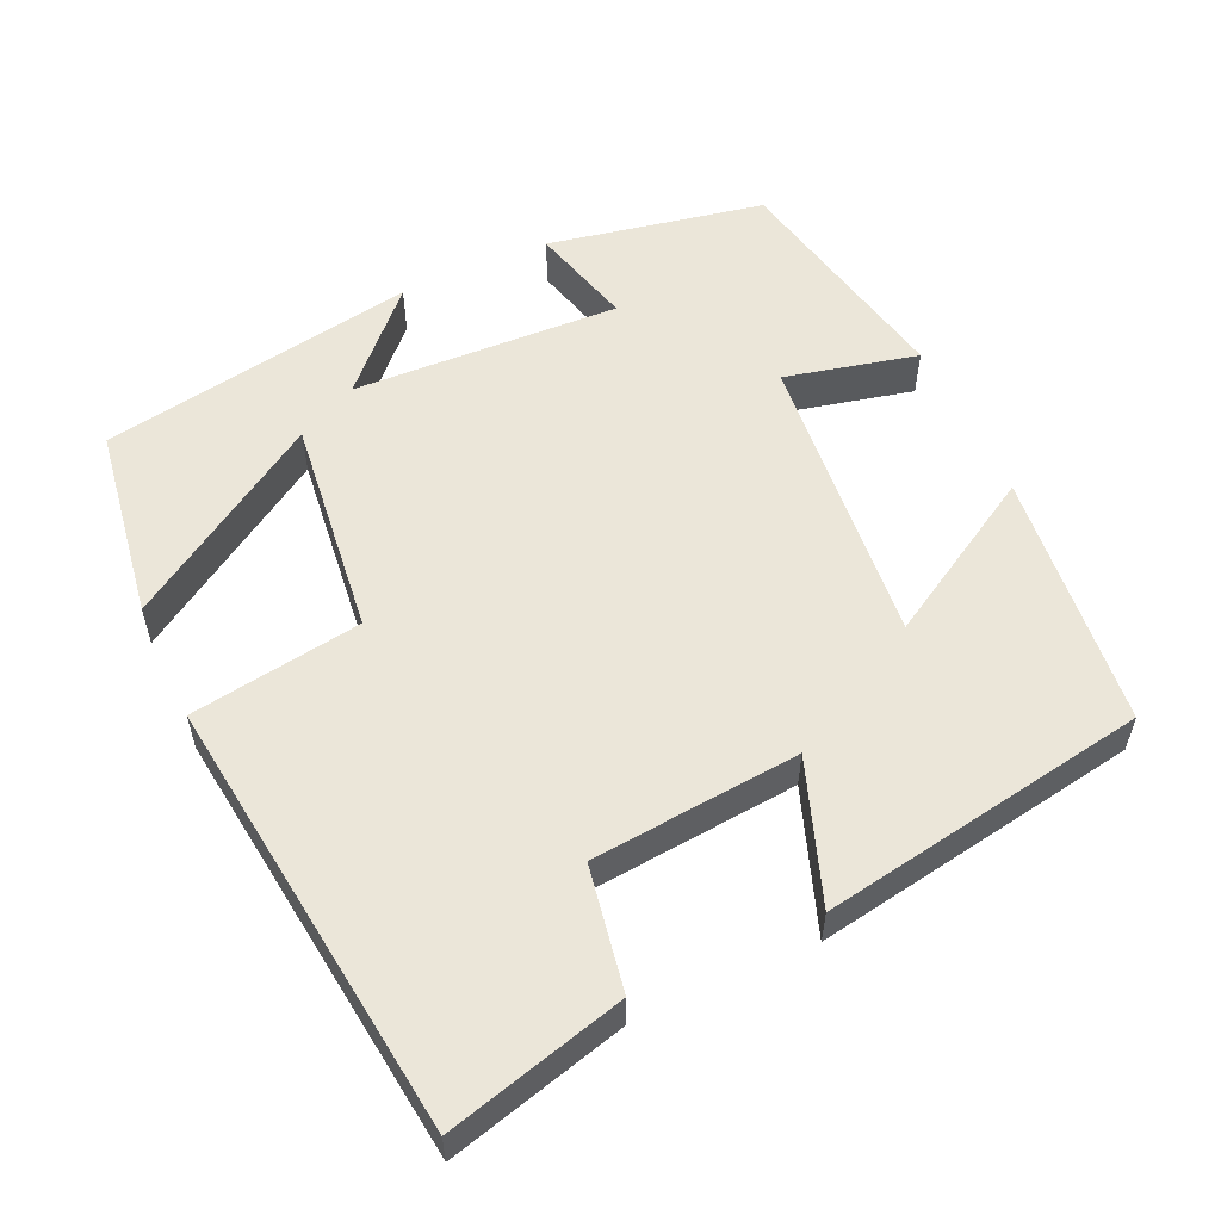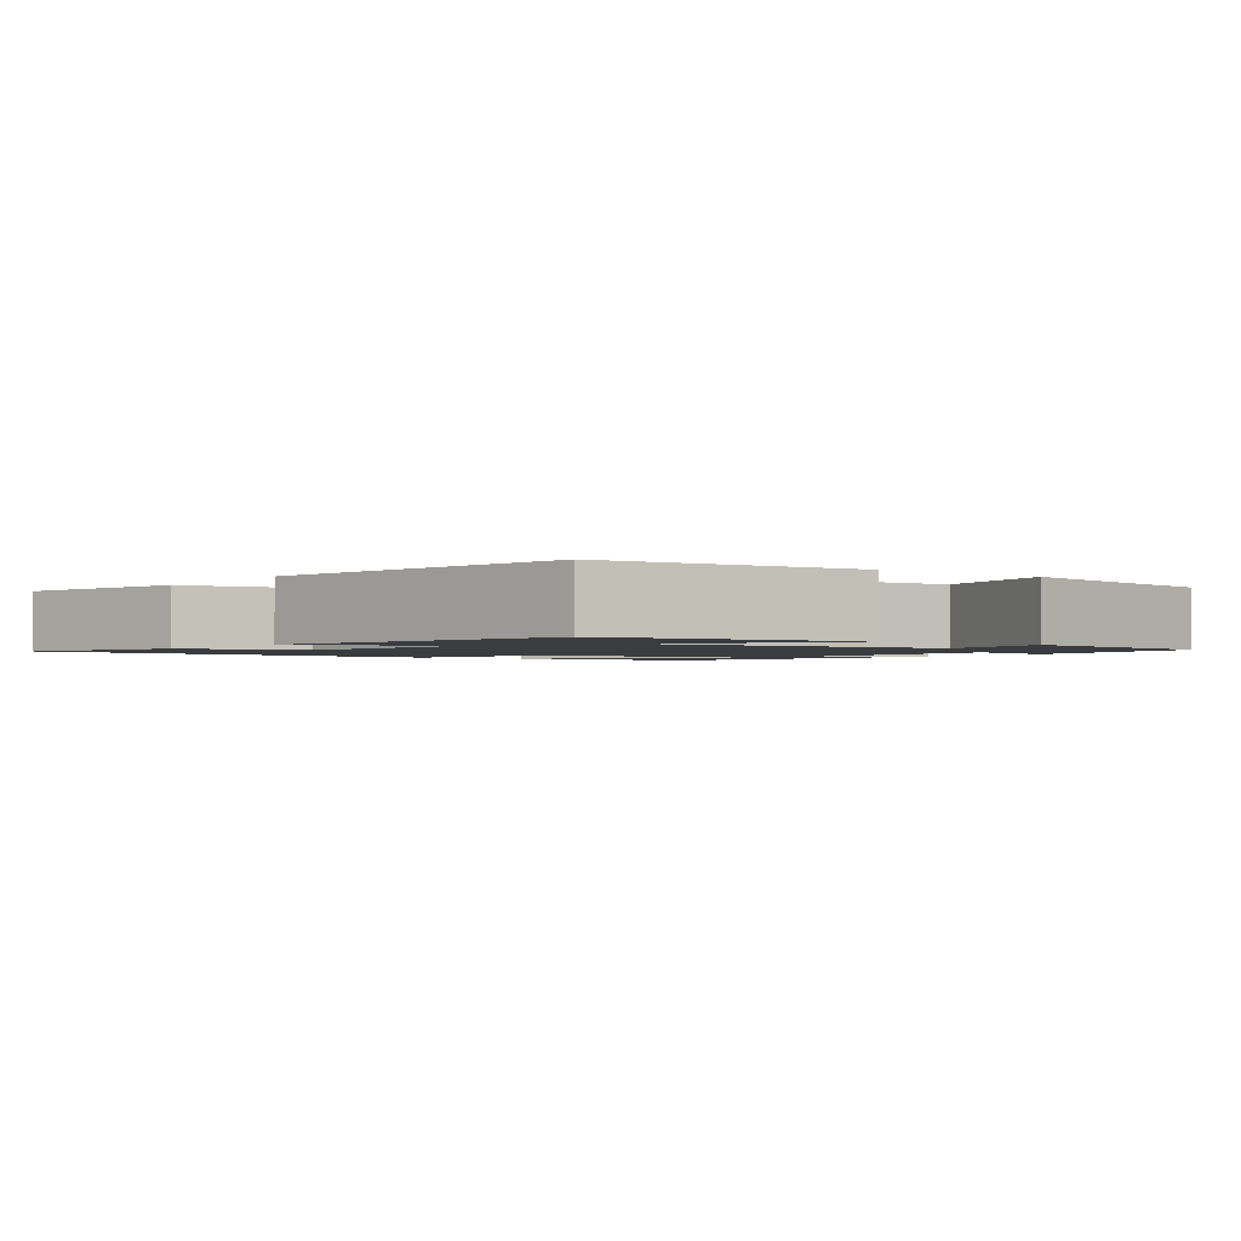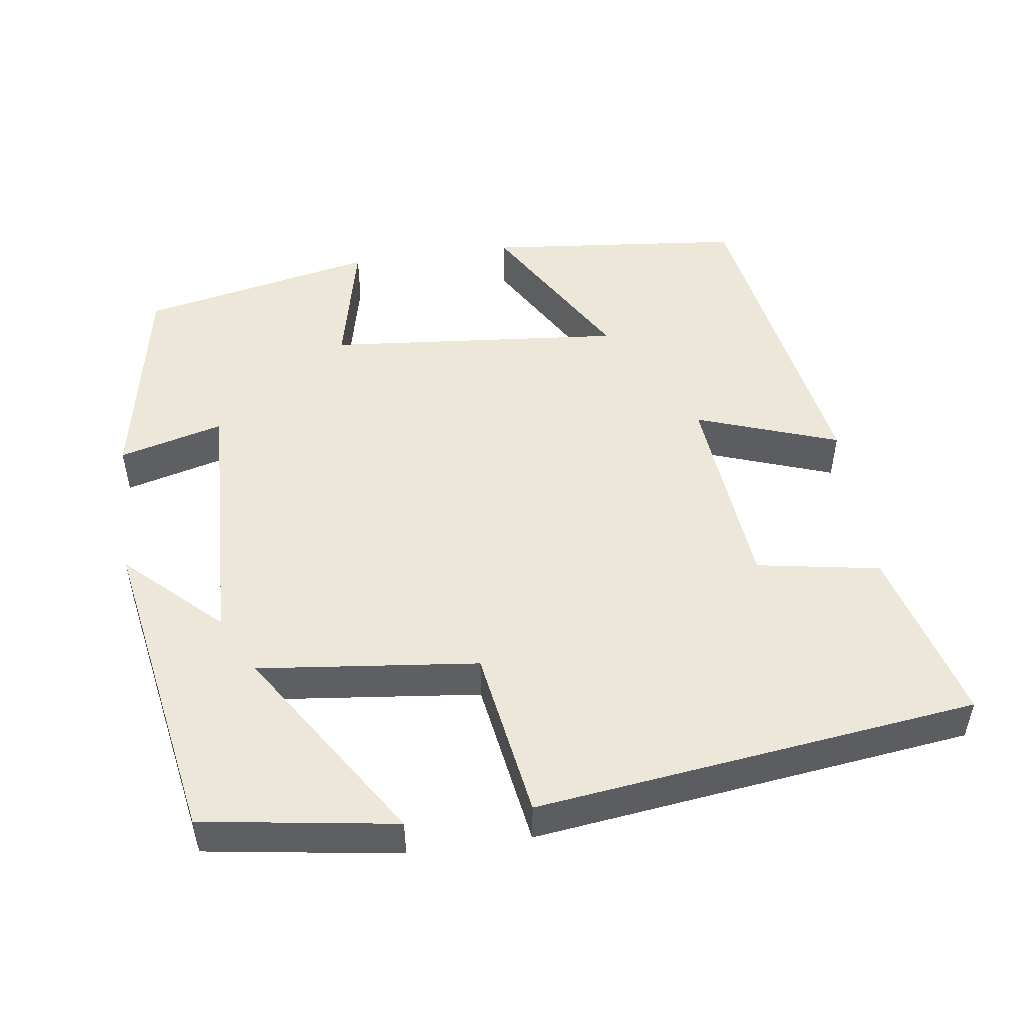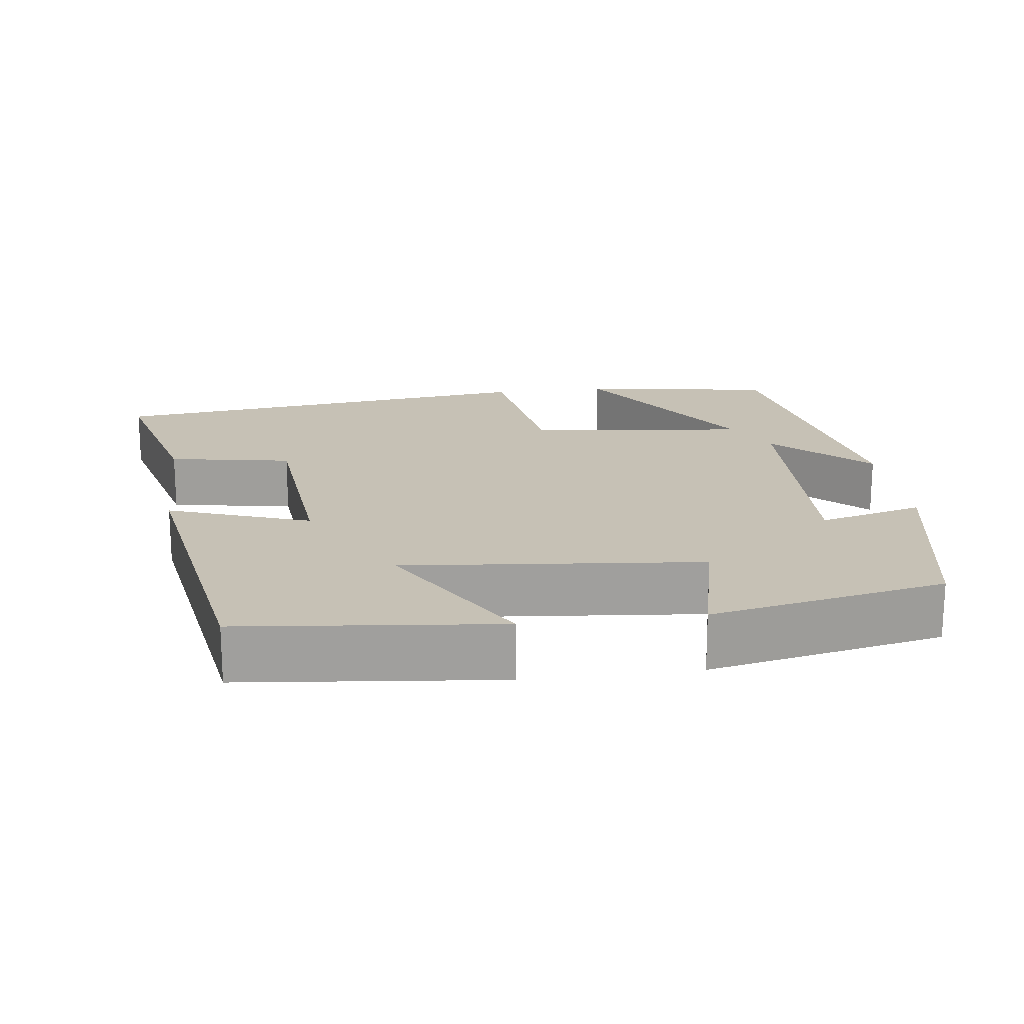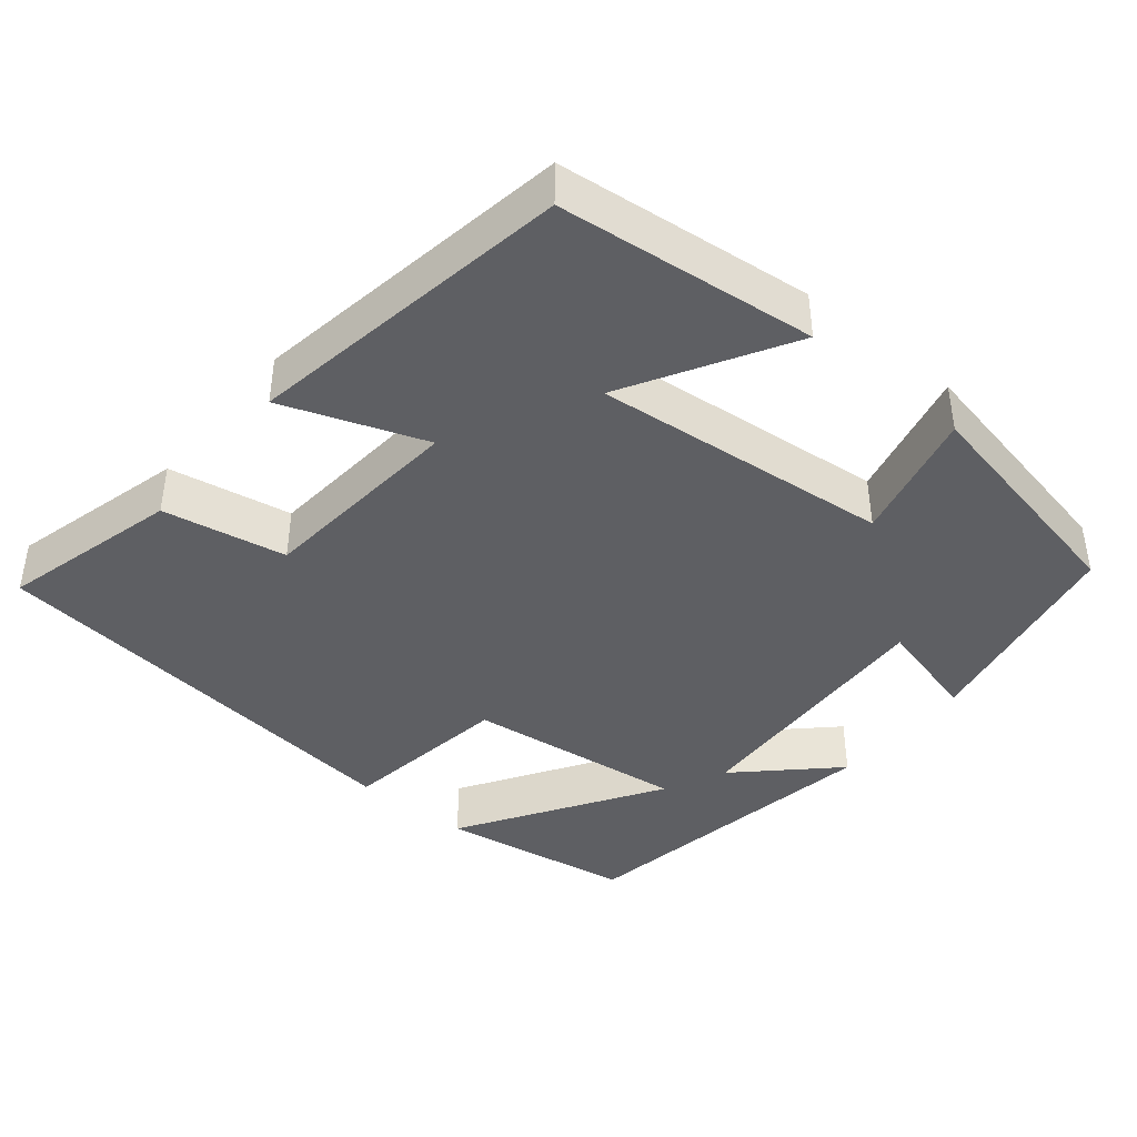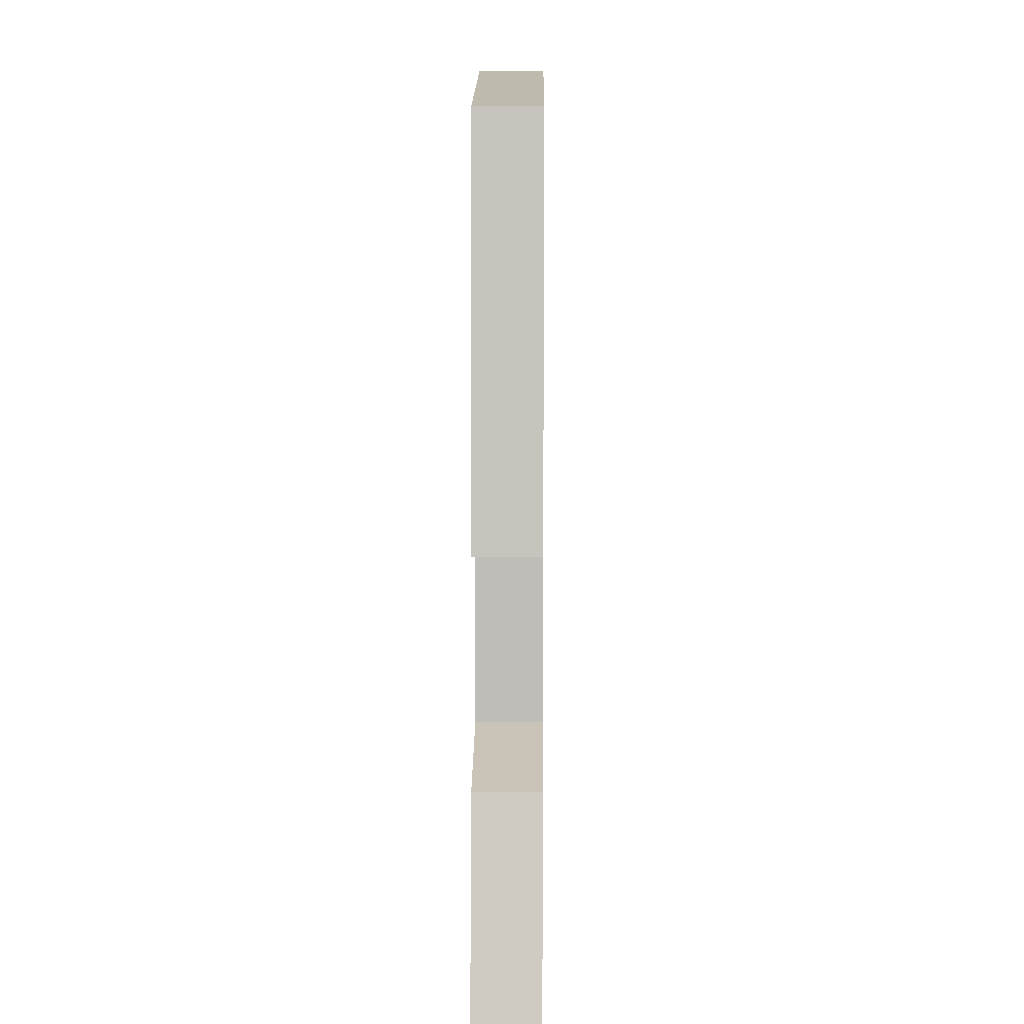
<metadata>
{"format":"obj","ext":"obj","renderer":"f3d","projection":"perspective","resolution":1024,"background":"white","views":[{"elev":55.8,"azim":-114.7,"up":"+Y"},{"elev":-1.9,"azim":-36.8,"up":"+Y"},{"elev":49.9,"azim":171.7,"up":"+Y"},{"elev":18.8,"azim":-7.4,"up":"+Y"},{"elev":-41.5,"azim":-39.3,"up":"+Y"},{"elev":9.7,"azim":-89.4,"up":"+Z"}]}
</metadata>
<code>
v -0.561 0.07 -0.43
v -0.5 0.07 -0.198
v -0.338 0.07 -0.169
v -0.314 0.07 0.103
v -0.5 0.07 0.036
v -0.429 0.07 0.464
v -0.091 0.07 0.5
v -0.214 0.07 0.288
v 0.176 0.07 0.326
v 0.135 0.07 0.5
v 0.444 0.07 0.437
v 0.5 0.07 0.153
v 0.363 0.07 0.189
v 0.379 0.07 -0.161
v 0.5 0.07 -0.045
v 0.429 0.07 -0.46
v 0.175 0.07 -0.5
v 0.339 0.07 -0.242
v 0.051 0.07 -0.276
v 0.017 0.07 -0.5
v -0.561 0 -0.43
v -0.5 0 -0.198
v -0.338 0 -0.169
v -0.314 0 0.103
v -0.5 0 0.036
v -0.429 0 0.464
v -0.091 0 0.5
v -0.214 0 0.288
v 0.176 0 0.326
v 0.135 0 0.5
v 0.444 0 0.437
v 0.5 0 0.153
v 0.363 0 0.189
v 0.379 0 -0.161
v 0.5 0 -0.045
v 0.429 0 -0.46
v 0.175 0 -0.5
v 0.339 0 -0.242
v 0.051 0 -0.276
v 0.017 0 -0.5
f 19 20 1 2
f 18 19 2 3
f 15 16 17 18
f 14 15 18
f 13 14 18 3
f 10 11 12 13
f 9 10 13
f 8 9 13 3
f 5 6 7 8
f 4 5 8
f 3 4 8
f 22 21 40 39
f 23 22 39 38
f 38 37 36 35
f 38 35 34
f 23 38 34 33
f 33 32 31 30
f 33 30 29
f 23 33 29 28
f 28 27 26 25
f 28 25 24
f 28 24 23
f 1 21 22 2
f 2 22 23 3
f 3 23 24 4
f 4 24 25 5
f 5 25 26 6
f 6 26 27 7
f 7 27 28 8
f 8 28 29 9
f 9 29 30 10
f 10 30 31 11
f 11 31 32 12
f 12 32 33 13
f 13 33 34 14
f 14 34 35 15
f 15 35 36 16
f 16 36 37 17
f 17 37 38 18
f 18 38 39 19
f 19 39 40 20
f 20 40 21 1

</code>
